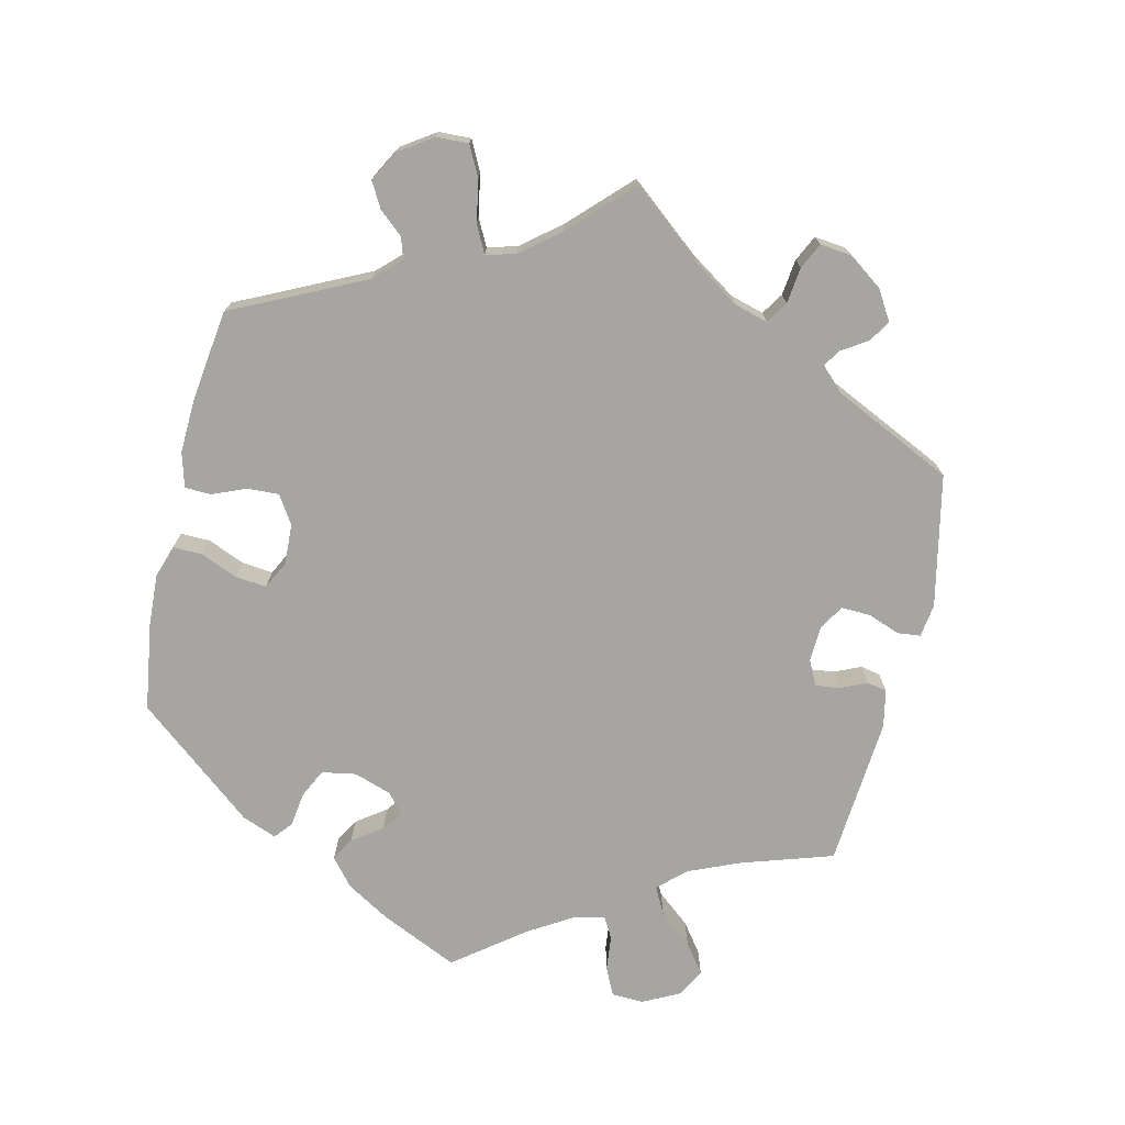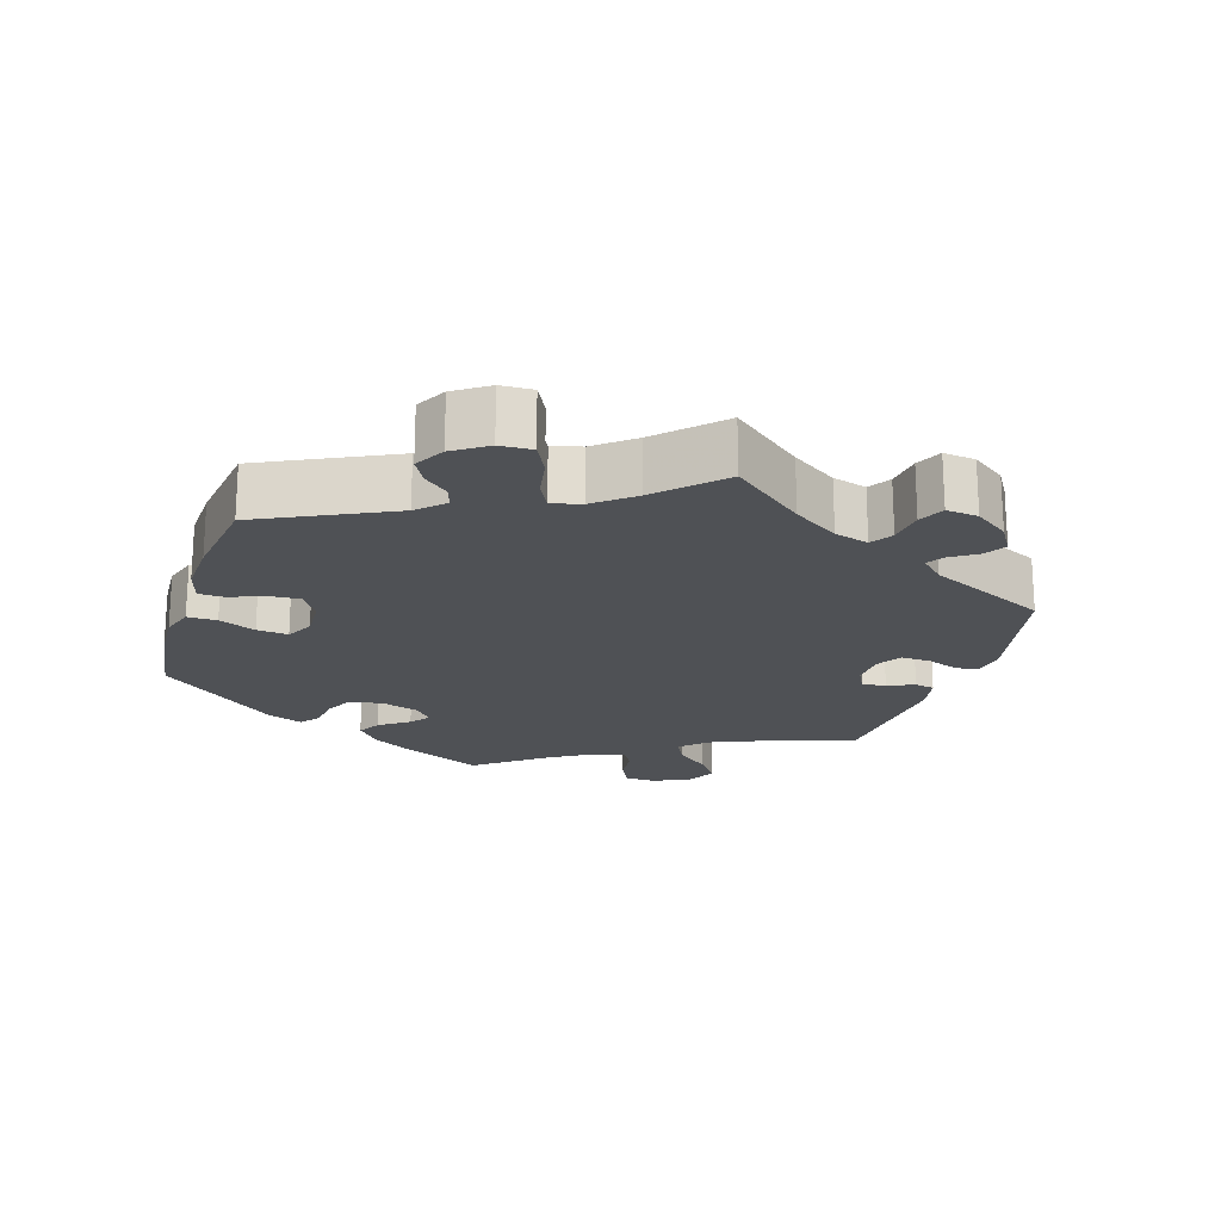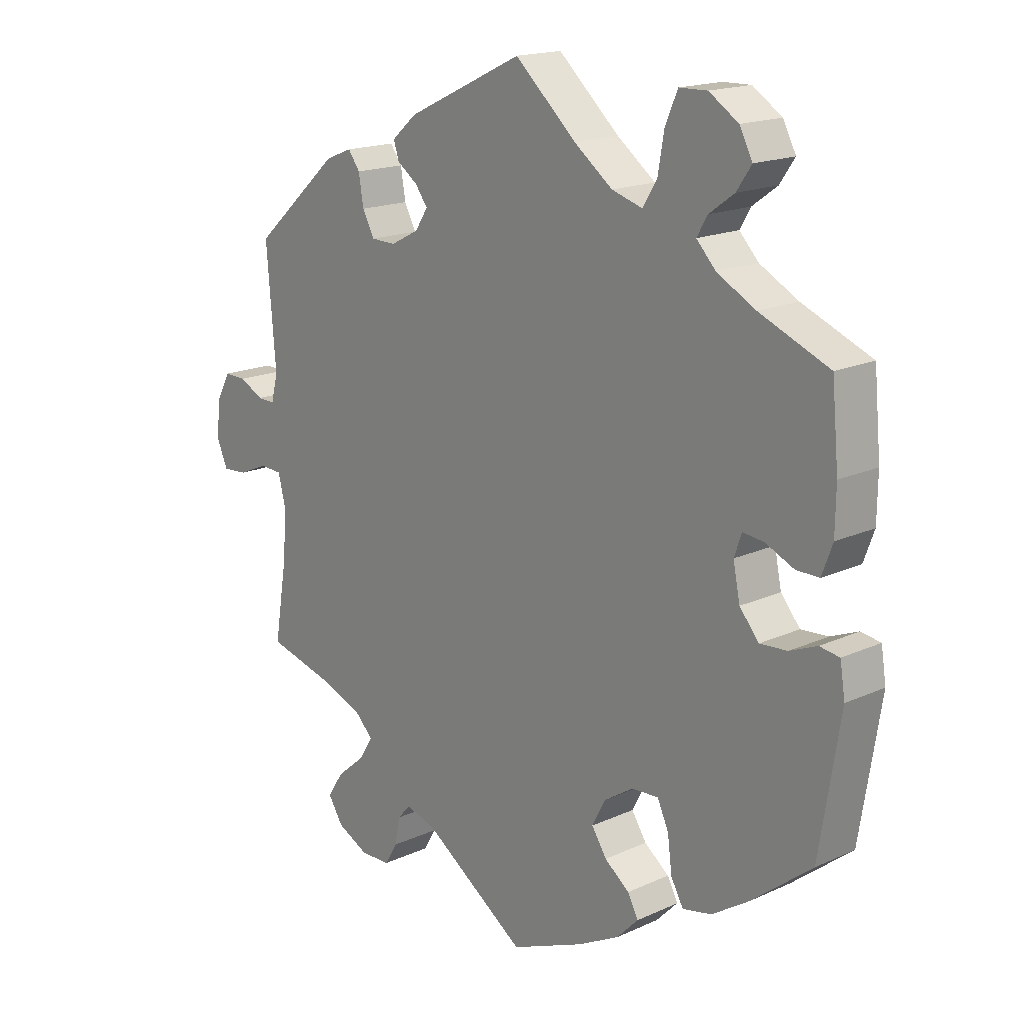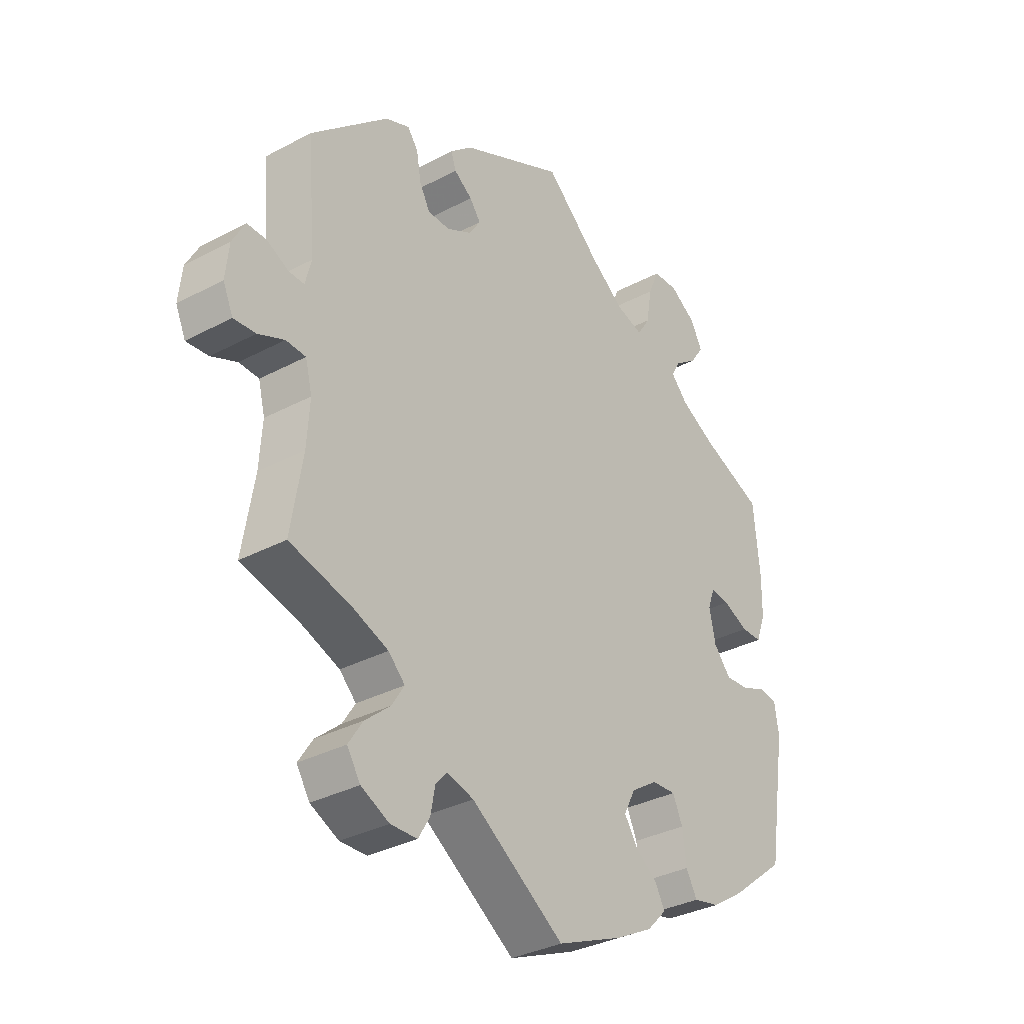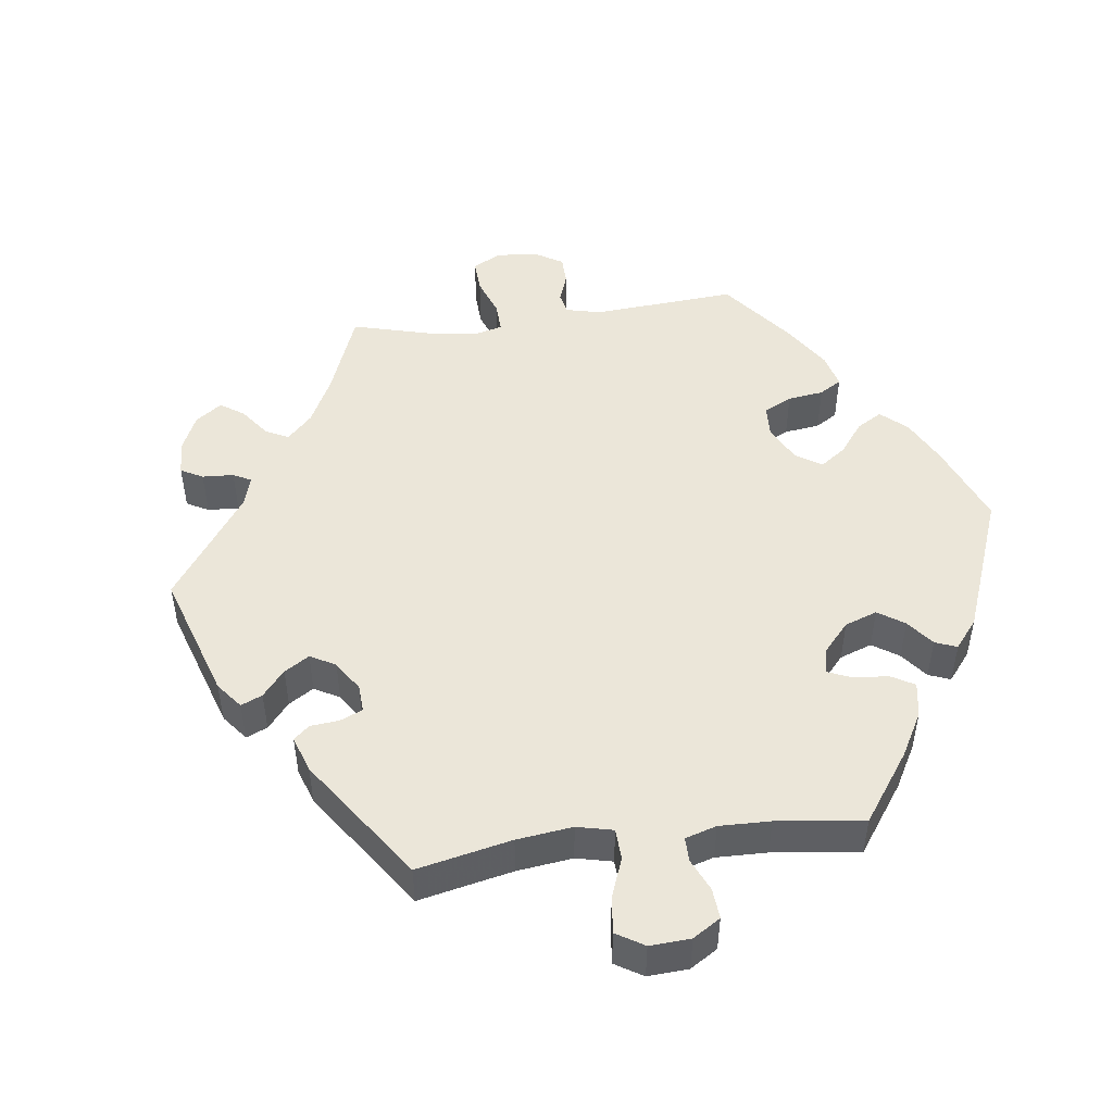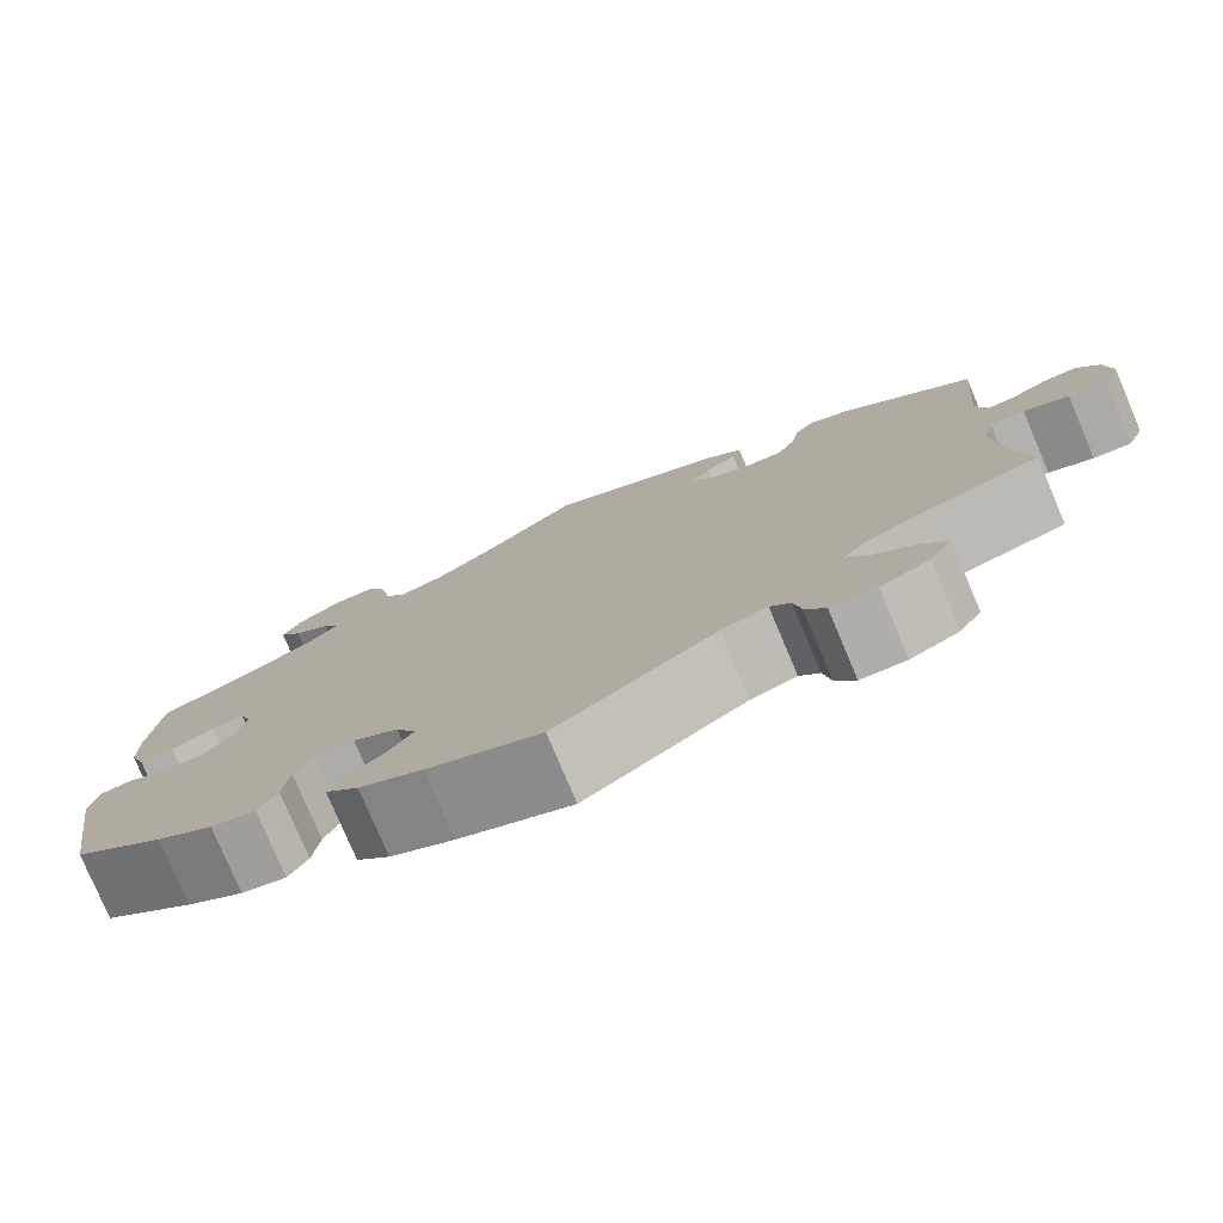
<metadata>
{"format":"obj","ext":"obj","renderer":"f3d","projection":"perspective","resolution":1024,"background":"white","views":[{"elev":-73.8,"azim":-133.1,"up":"+Y"},{"elev":-20.1,"azim":-137.4,"up":"+Y"},{"elev":17.2,"azim":47.7,"up":"+Z"},{"elev":-33.2,"azim":-53.7,"up":"+Z"},{"elev":48.3,"azim":22.6,"up":"+Y"},{"elev":-78.2,"azim":-157.0,"up":"+Z"}]}
</metadata>
<code>
v 0.511 0.07 0.171
v 0.51 0.07 0.101
v 0.493 0.07 0.055
v 0.456 0.07 0.055
v 0.41 0.07 0.076
v 0.376 0.07 0.08
v 0.364 0.07 0.046
v 0.375 0.07 -0.008
v 0.406 0.07 -0.045
v 0.45 0.07 -0.042
v 0.494 0.07 -0.024
v 0.526 0.07 -0.029
v 0.534 0.07 -0.08
v 0.501 0.07 -0.289
v 0.404 0.07 -0.366
v 0.344 0.07 -0.405
v 0.297 0.07 -0.415
v 0.277 0.07 -0.379
v 0.27 0.07 -0.324
v 0.252 0.07 -0.284
v 0.209 0.07 -0.286
v 0.161 0.07 -0.317
v 0.14 0.07 -0.358
v 0.164 0.07 -0.395
v 0.204 0.07 -0.426
v 0.221 0.07 -0.458
v 0.186 0.07 -0.494
v 0.119 0.07 -0.529
v 0 0.07 -0.578
v -0.168 0.07 -0.463
v -0.216 0.07 -0.449
v -0.237 0.07 -0.472
v -0.245 0.07 -0.515
v -0.266 0.07 -0.55
v -0.314 0.07 -0.551
v -0.365 0.07 -0.526
v -0.389 0.07 -0.488
v -0.363 0.07 -0.448
v -0.318 0.07 -0.41
v -0.295 0.07 -0.374
v -0.325 0.07 -0.344
v -0.389 0.07 -0.319
v -0.501 0.07 -0.289
v -0.48 0.07 -0.161
v -0.475 0.07 -0.085
v -0.487 0.07 -0.037
v -0.523 0.07 -0.035
v -0.57 0.07 -0.055
v -0.61 0.07 -0.058
v -0.628 0.07 -0.017
v -0.622 0.07 0.041
v -0.599 0.07 0.083
v -0.564 0.07 0.082
v -0.525 0.07 0.062
v -0.497 0.07 0.061
v -0.486 0.07 0.104
v -0.501 0.07 0.288
v -0.361 0.07 0.413
v -0.318 0.07 0.43
v -0.299 0.07 0.404
v -0.291 0.07 0.357
v -0.272 0.07 0.321
v -0.232 0.07 0.32
v -0.187 0.07 0.343
v -0.166 0.07 0.375
v -0.186 0.07 0.402
v -0.219 0.07 0.426
v -0.228 0.07 0.453
v -0.188 0.07 0.488
v 0 0.07 0.577
v 0.099 0.07 0.487
v 0.161 0.07 0.44
v 0.21 0.07 0.425
v 0.233 0.07 0.461
v 0.243 0.07 0.52
v 0.263 0.07 0.566
v 0.308 0.07 0.567
v 0.355 0.07 0.536
v 0.376 0.07 0.496
v 0.352 0.07 0.461
v 0.312 0.07 0.432
v 0.295 0.07 0.403
v 0.326 0.07 0.37
v 0.388 0.07 0.336
v 0.5 0.07 0.289
v 0.511 0 0.171
v 0.51 0 0.101
v 0.493 0 0.055
v 0.456 0 0.055
v 0.41 0 0.076
v 0.376 0 0.08
v 0.364 0 0.046
v 0.375 0 -0.008
v 0.406 0 -0.045
v 0.45 0 -0.042
v 0.494 0 -0.024
v 0.526 0 -0.029
v 0.534 0 -0.08
v 0.501 0 -0.289
v 0.404 0 -0.366
v 0.344 0 -0.405
v 0.297 0 -0.415
v 0.277 0 -0.379
v 0.27 0 -0.324
v 0.252 0 -0.284
v 0.209 0 -0.286
v 0.161 0 -0.317
v 0.14 0 -0.358
v 0.164 0 -0.395
v 0.204 0 -0.426
v 0.221 0 -0.458
v 0.186 0 -0.494
v 0.119 0 -0.529
v 0 0 -0.578
v -0.168 0 -0.463
v -0.216 0 -0.449
v -0.237 0 -0.472
v -0.245 0 -0.515
v -0.266 0 -0.55
v -0.314 0 -0.551
v -0.365 0 -0.526
v -0.389 0 -0.488
v -0.363 0 -0.448
v -0.318 0 -0.41
v -0.295 0 -0.374
v -0.325 0 -0.344
v -0.389 0 -0.319
v -0.501 0 -0.289
v -0.48 0 -0.161
v -0.475 0 -0.085
v -0.487 0 -0.037
v -0.523 0 -0.035
v -0.57 0 -0.055
v -0.61 0 -0.058
v -0.628 0 -0.017
v -0.622 0 0.041
v -0.599 0 0.083
v -0.564 0 0.082
v -0.525 0 0.062
v -0.497 0 0.061
v -0.486 0 0.104
v -0.501 0 0.288
v -0.361 0 0.413
v -0.318 0 0.43
v -0.299 0 0.404
v -0.291 0 0.357
v -0.272 0 0.321
v -0.232 0 0.32
v -0.187 0 0.343
v -0.166 0 0.375
v -0.186 0 0.402
v -0.219 0 0.426
v -0.228 0 0.453
v -0.188 0 0.488
v 0 0 0.577
v 0.099 0 0.487
v 0.161 0 0.44
v 0.21 0 0.425
v 0.233 0 0.461
v 0.243 0 0.52
v 0.263 0 0.566
v 0.308 0 0.567
v 0.355 0 0.536
v 0.376 0 0.496
v 0.352 0 0.461
v 0.312 0 0.432
v 0.295 0 0.403
v 0.326 0 0.37
v 0.388 0 0.336
v 0.5 0 0.289
f 84 85 1 2
f 83 84 2 3
f 82 83 3 4
f 78 79 80 81
f 78 81 82
f 77 78 82
f 74 75 76 77
f 73 74 77 82
f 68 69 70 71
f 66 67 68 71
f 65 66 71 72
f 64 65 72 73
f 58 59 60 61
f 56 57 58 61
f 55 56 61 62
f 51 52 53 54
f 51 54 55
f 50 51 55
f 47 48 49 50
f 46 47 50 55
f 45 46 55 62
f 42 43 44
f 41 42 44 45
f 40 41 45 62
f 36 37 38 39
f 36 39 40
f 35 36 40
f 32 33 34 35
f 31 32 35 40
f 30 31 40 62
f 24 25 26 27
f 23 24 27 28
f 16 17 18 19
f 16 19 20
f 15 16 20
f 14 15 20
f 13 14 20
f 10 11 12 13
f 9 10 13 20
f 8 9 20 21
f 73 82 4 5
f 63 64 73 5
f 62 63 5 6
f 30 62 6 7
f 23 28 29 30
f 22 23 30
f 21 22 30
f 7 8 21 30
f 87 86 170 169
f 88 87 169 168
f 89 88 168 167
f 166 165 164 163
f 167 166 163
f 167 163 162
f 162 161 160 159
f 167 162 159 158
f 156 155 154 153
f 156 153 152 151
f 157 156 151 150
f 158 157 150 149
f 146 145 144 143
f 146 143 142 141
f 147 146 141 140
f 139 138 137 136
f 140 139 136
f 140 136 135
f 135 134 133 132
f 140 135 132 131
f 147 140 131 130
f 129 128 127
f 130 129 127 126
f 147 130 126 125
f 124 123 122 121
f 125 124 121
f 125 121 120
f 120 119 118 117
f 125 120 117 116
f 147 125 116 115
f 112 111 110 109
f 113 112 109 108
f 104 103 102 101
f 105 104 101
f 105 101 100
f 105 100 99
f 105 99 98
f 98 97 96 95
f 105 98 95 94
f 106 105 94 93
f 90 89 167 158
f 90 158 149 148
f 91 90 148 147
f 92 91 147 115
f 115 114 113 108
f 115 108 107
f 115 107 106
f 115 106 93 92
f 1 86 87 2
f 2 87 88 3
f 3 88 89 4
f 4 89 90 5
f 5 90 91 6
f 6 91 92 7
f 7 92 93 8
f 8 93 94 9
f 9 94 95 10
f 10 95 96 11
f 11 96 97 12
f 12 97 98 13
f 13 98 99 14
f 14 99 100 15
f 15 100 101 16
f 16 101 102 17
f 17 102 103 18
f 18 103 104 19
f 19 104 105 20
f 20 105 106 21
f 21 106 107 22
f 22 107 108 23
f 23 108 109 24
f 24 109 110 25
f 25 110 111 26
f 26 111 112 27
f 27 112 113 28
f 28 113 114 29
f 29 114 115 30
f 30 115 116 31
f 31 116 117 32
f 32 117 118 33
f 33 118 119 34
f 34 119 120 35
f 35 120 121 36
f 36 121 122 37
f 37 122 123 38
f 38 123 124 39
f 39 124 125 40
f 40 125 126 41
f 41 126 127 42
f 42 127 128 43
f 43 128 129 44
f 44 129 130 45
f 45 130 131 46
f 46 131 132 47
f 47 132 133 48
f 48 133 134 49
f 49 134 135 50
f 50 135 136 51
f 51 136 137 52
f 52 137 138 53
f 53 138 139 54
f 54 139 140 55
f 55 140 141 56
f 56 141 142 57
f 57 142 143 58
f 58 143 144 59
f 59 144 145 60
f 60 145 146 61
f 61 146 147 62
f 62 147 148 63
f 63 148 149 64
f 64 149 150 65
f 65 150 151 66
f 66 151 152 67
f 67 152 153 68
f 68 153 154 69
f 69 154 155 70
f 70 155 156 71
f 71 156 157 72
f 72 157 158 73
f 73 158 159 74
f 74 159 160 75
f 75 160 161 76
f 76 161 162 77
f 77 162 163 78
f 78 163 164 79
f 79 164 165 80
f 80 165 166 81
f 81 166 167 82
f 82 167 168 83
f 83 168 169 84
f 84 169 170 85
f 85 170 86 1

</code>
